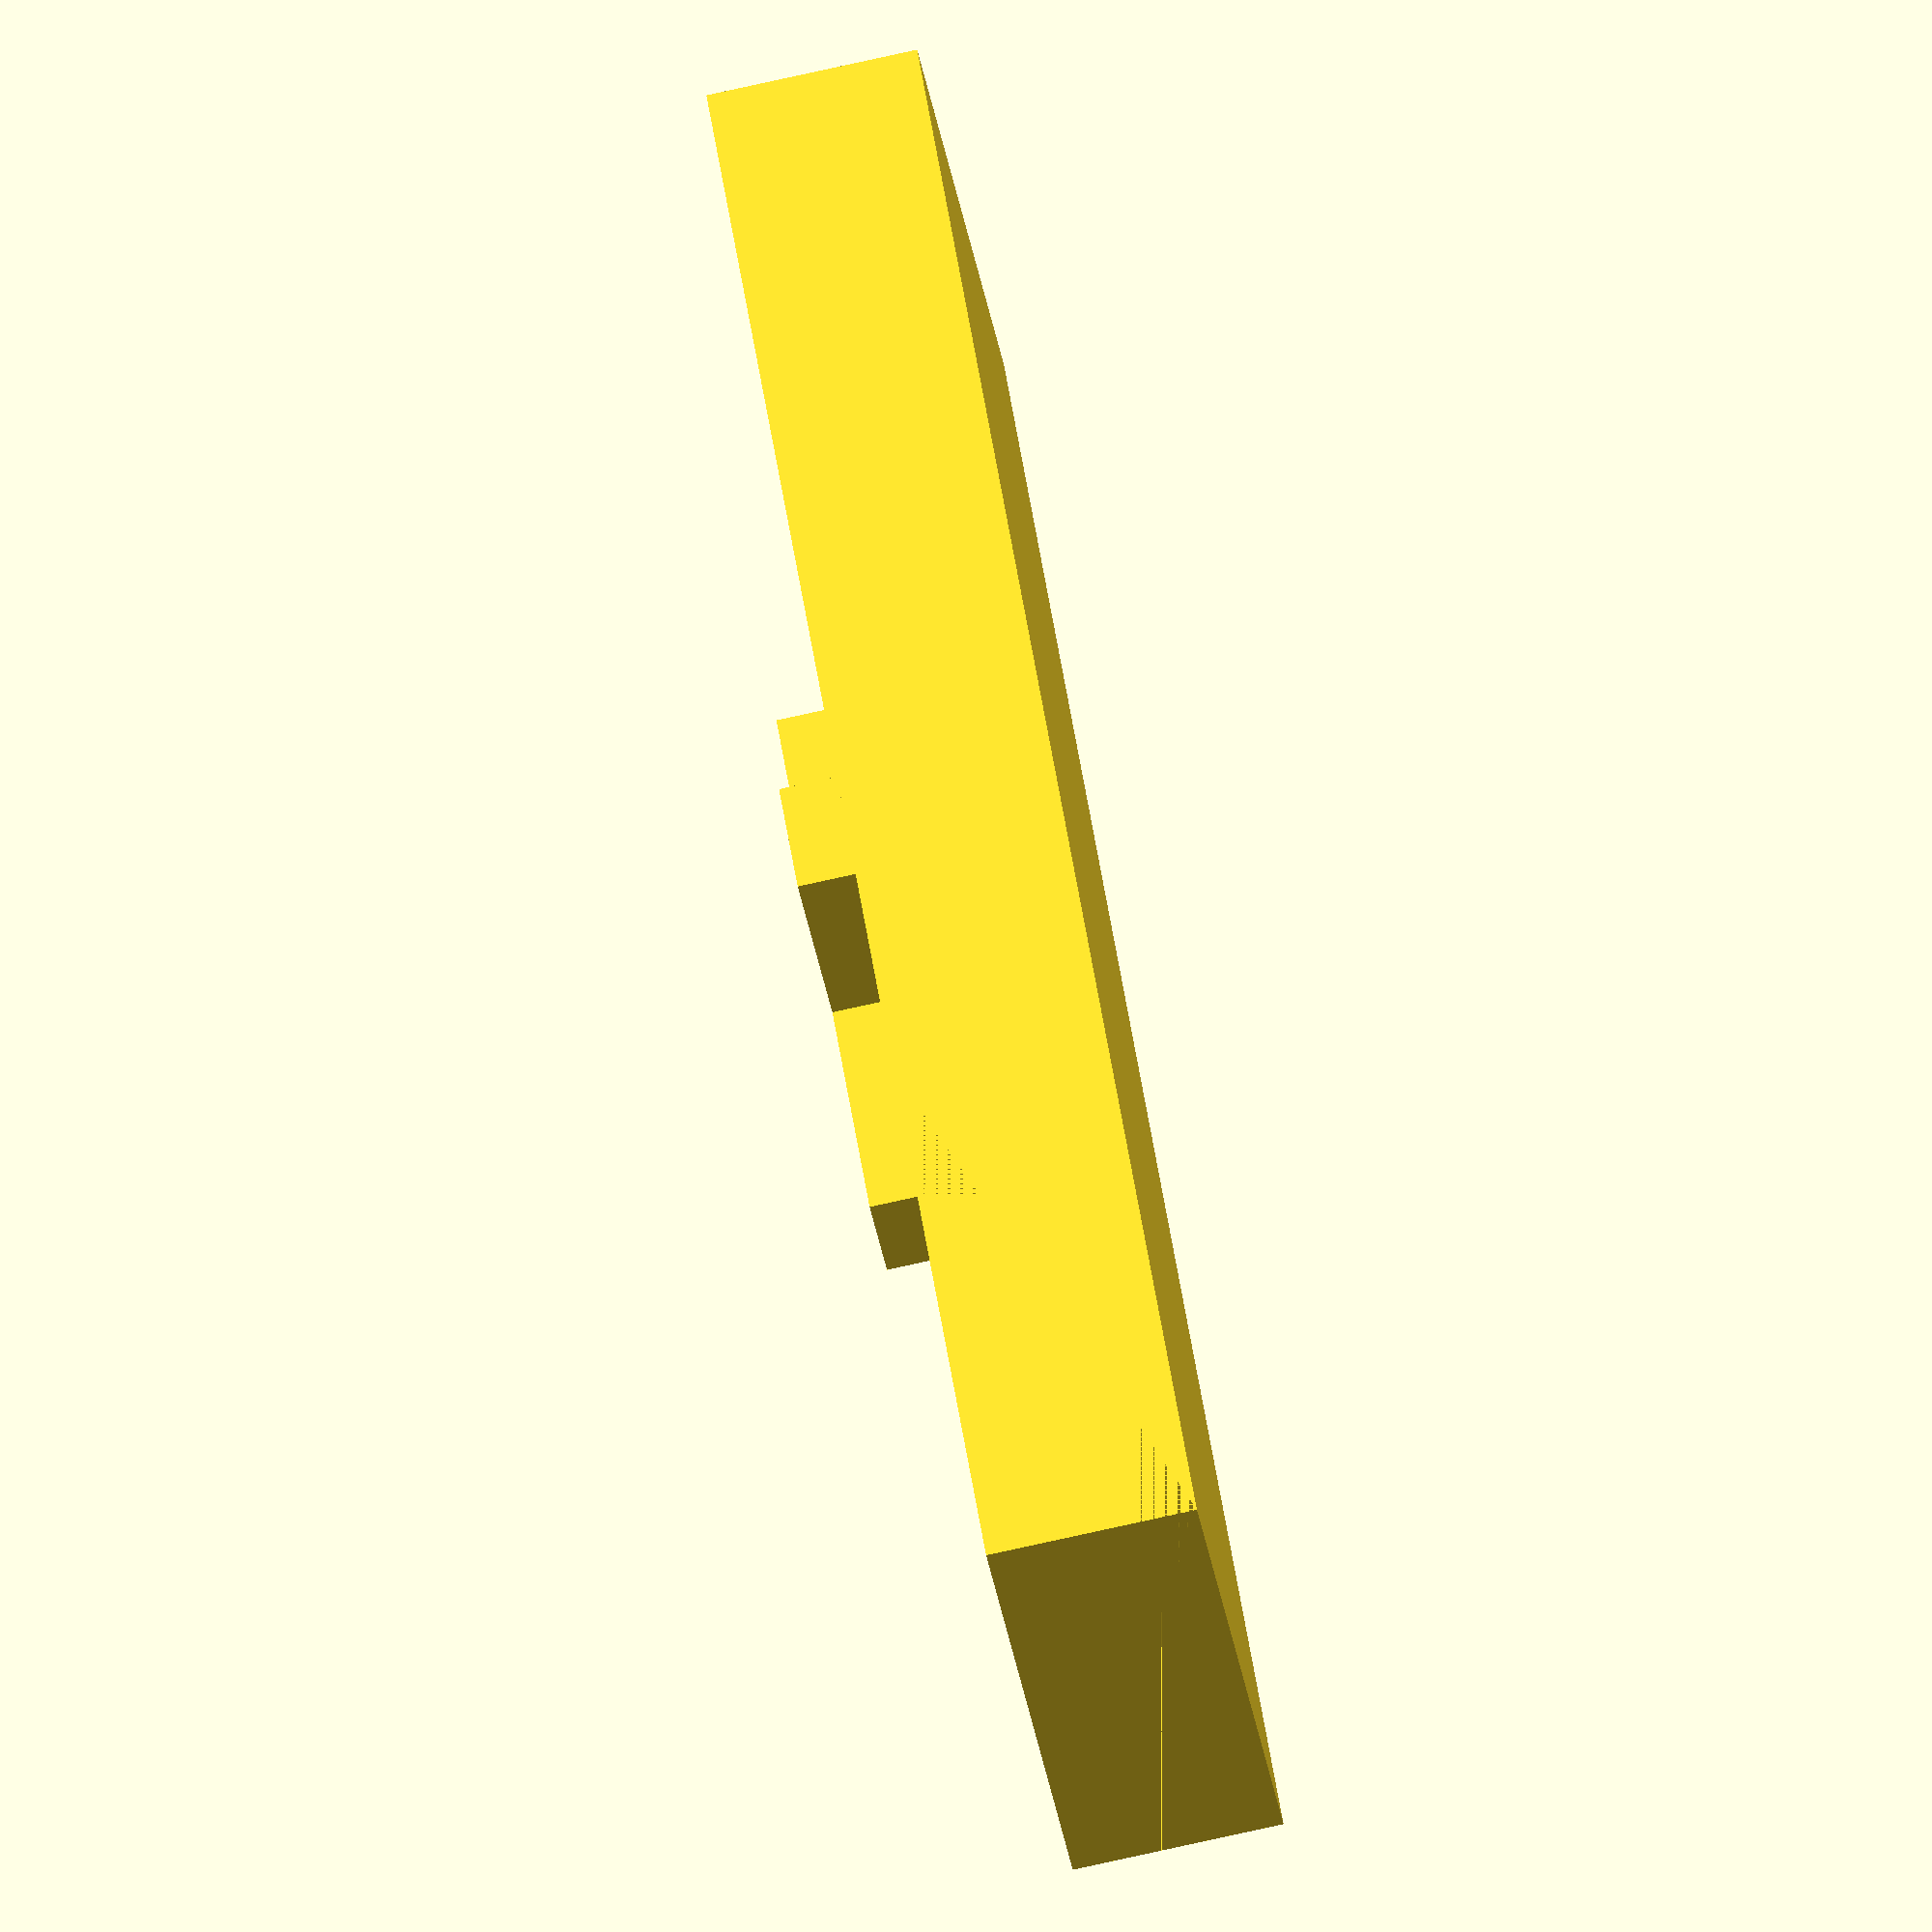
<openscad>
slope = 20;
//degrees of the cut

//cut:
b_1=15;
b_3=10;
b_2=((b_3)*tan(slope));

//universal dimen
width=10;
length=(b_3*3);
    
module rectangle()
 {  //translate([-3.25, -15, 0])
    cube([length,width,b_2]);
 }

module slot ()
{  cube([b_3,width,2]);
}
module origin_slot ()
{  union()
    {
      cube([width/5,width,h]); 
        
      translate([1-width/2,width/2-1,0])
      cube([width,width/5,h]);       
    }
}

module hole()
{
 cylinder(3.6, r = 2.2, $fa=5, $fs=0.1);
}

    module prism(l, w, h) {
       polyhedron(points=[
               [0,0,h],           // 0    front top corner
               [0,0,0],[w,0,0],   // 1, 2 front left & right bottom corners
               [0,l,h],           // 3    back top corner
               [0,l,0],[w,l,0]    // 4, 5 back left & right bottom corners
       ], 
        faces=[ // points for all faces must be ordered clockwise when looking in
               [0,2,1],    // top face
               [3,4,5],    // base face
               [0,1,4,3],  // h face
               [1,2,5,4],  // w face
               [0,3,5,2],  // hypotenuse face
       ]);
}

difference()
 {
    rectangle();
      
   // translate([b_3,0,3]) 
   // slot();
     
    translate([0,0,b_2])
    rotate([0, 90, 0])
    prism(width,b_2,b_3);   
         
    //translate([length/2,width/4,2])
    //origin_slot();
     
  //  translate([b_3*3,0,0])
   // rotate([0, -90, 0])
   // prism(b_1,b_2,b_3);
   
    }
    
    
 union()
    {
    //translate([0,0,10])
    //rotate([0, 90, 0])
    //prism(width,b_2,b_3);
      
       
       translate([((length/2)-1),0,b_2])
       origin_slot(2);
        
        }
        
</openscad>
<views>
elev=260.2 azim=137.1 roll=77.6 proj=o view=solid
</views>
